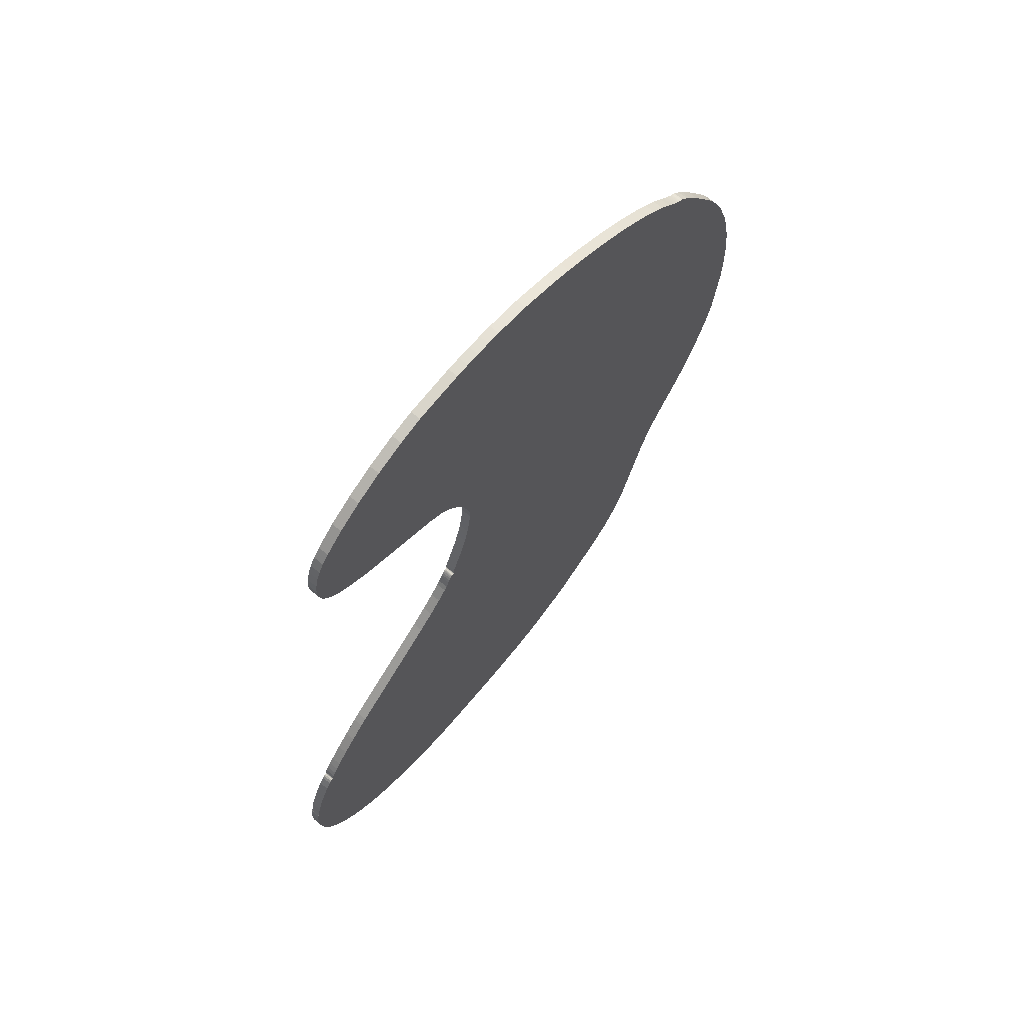
<metadata>
{"format":"obj","ext":"obj","renderer":"f3d","projection":"perspective","resolution":1024,"background":"white","views":[{"elev":69.4,"azim":130.0,"up":"+Z"}]}
</metadata>
<code>
o path819.002
v -0.6959 0.02564 0.1663
v -0.6965 0.02564 0.08632
v -0.6968 0.02564 0.1264
v -0.6951 0.02564 0.04644
v -0.6939 0.02564 0.2054
v -0.6863 0.02564 0.2791
v -0.6807 0.02564 0.3127
v -0.6782 0.02564 -0.1002
v -0.6713 0.02564 -0.1311
v -0.6694 0.02564 0.3673
v -0.6643 0.02564 -0.156
v -0.6637 0.02564 0.392
v -0.6578 0.02564 0.4152
v -0.6465 0.02564 -0.2084
v -0.636 0.02564 -0.2354
v -0.6303 0.02564 0.4997
v -0.6245 0.02564 -0.2624
v -0.6221 0.02564 0.52
v -0.6131 0.02564 0.5405
v -0.6034 0.02564 0.5615
v -0.5991 0.02564 -0.3157
v -0.5927 0.02564 0.5833
v -0.5855 0.02564 -0.3415
v -0.5828 0.02564 0.6019
v -0.5715 0.02564 -0.3663
v -0.5707 0.02564 0.6232
v -0.5572 0.02564 -0.3898
v -0.5427 0.02564 -0.4119
v -0.5102 0.02564 0.7178
v -0.4967 0.02564 -0.4767
v -0.4826 0.02564 -0.4988
v -0.4805 0.02564 0.7598
v -0.4696 0.02564 -0.521
v -0.4677 0.02564 0.7767
v -0.4575 0.02564 -0.5436
v -0.4463 0.02564 -0.5666
v -0.449 0.02564 0.7981
v -0.4441 0.02564 0.8011
v -0.4428 0.02564 0.8015
v -0.4407 0.02564 0.8027
v -0.4381 0.02564 0.8046
v -0.4348 0.02564 0.8072
v -0.4262 0.02564 -0.6146
v -0.4311 0.02564 0.8104
v -0.4269 0.02564 0.8141
v -0.4223 0.02564 0.8183
v -0.4174 0.02564 0.823
v -0.4068 0.02564 0.8336
v -0.3956 0.02564 0.8453
v -0.3687 0.02564 0.8718
v -0.3373 0.02564 0.8985
v -0.3568 0.02564 -0.8408
v -0.3354 0.02564 -0.8879
v -0.302 0.02564 0.9252
v -0.3109 0.02564 -0.9293
v -0.2633 0.02564 0.9516
v -0.2824 0.02564 -0.9664
v -0.2218 0.02564 0.9774
v -0.2355 0.02564 -1.013
v -0.1781 0.02564 1.002
v -0.1326 0.02564 1.026
v -0.08593 0.02564 1.048
v -0.09739 0.02564 -1.109
v -0.03866 0.02564 1.068
v -0.06505 0.02564 -1.126
v -0.05353 0.02564 -1.131
v -0.04604 0.02564 -1.133
v -0.04475 0.02564 -1.133
v -0.03861 0.02564 -1.135
v 0.008676 0.02564 1.087
v -0.0266 0.02564 -1.139
v 0.004998 0.02564 -1.154
v 0.02444 0.02564 -1.161
v 0.04568 0.02564 -1.168
v 0.0687 0.02564 -1.174
v 0.1014 0.02564 1.116
v 0.1199 0.02564 -1.184
v 0.1861 0.02564 1.131
v 0.2175 0.02564 1.133
v 0.2422 0.02564 -1.196
v 0.2497 0.02564 1.135
v 0.282 0.02564 1.136
v 0.314 0.02564 1.136
v 0.2986 0.02564 0.3344
v 0.298 0.02564 0.3045
v 0.3012 0.02564 0.3505
v 0.3104 0.02564 0.3845
v 0.3098 0.02564 0.2256
v 0.3151 0.02564 0.2039
v 0.321 0.02564 0.182
v 0.3242 0.02564 0.419
v 0.3277 0.02564 0.1603
v 0.335 0.02564 0.139
v 0.3415 0.02564 0.4521
v 0.3614 0.02564 0.4819
v 0.3645 0.02564 0.0653
v 0.3658 0.02564 0.06091
v 0.3659 0.02564 0.04566
v 0.3668 0.02564 0.05705
v 0.366 0.02564 0.04624
v 0.366 0.02564 0.04513
v 0.3662 0.02564 0.04686
v 0.3663 0.02564 0.04464
v 0.3666 0.02564 0.04751
v 0.3668 0.02564 0.04422
v 0.3672 0.02564 0.04819
v 0.3674 0.02564 0.04386
v 0.3675 0.02564 0.05378
v 0.3677 0.02564 0.04929
v 0.3681 0.02564 0.04357
v 0.3678 0.02564 0.05118
v 0.369 0.02564 0.04335
v 0.3701 0.02564 0.04322
v 0.3713 0.02564 0.04317
v 0.3726 0.02564 0.04293
v 0.3828 0.02564 0.5065
v 0.3741 0.02564 0.04222
v 0.3757 0.02564 0.04108
v 0.3774 0.02564 0.03954
v 0.3809 0.02564 0.03539
v 0.3846 0.02564 0.03003
v 0.3938 0.02564 0.5163
v 0.3881 0.02564 0.02371
v 0.3913 0.02564 0.0167
v 0.3961 0.02564 0.007693
v 0.4037 0.02564 -0.003278
v 0.429 0.02564 1.125
v 0.4397 0.02564 -1.194
v 0.4265 0.02564 -0.03041
v 0.4281 0.02564 0.5379
v 0.4656 0.02564 -1.191
v 0.4585 0.02564 -0.06327
v 0.4874 0.02564 1.109
v 0.4902 0.02564 -1.188
v 0.498 0.02564 -0.1004
v 0.5141 0.02564 -1.184
v 0.5378 0.02564 -1.178
v 0.5572 0.02564 1.079
v 0.562 0.02564 -1.172
v 0.5871 0.02564 -1.164
v 0.6225 0.02564 1.043
v 0.6334 0.02564 0.6389
v 0.6424 0.02564 -1.144
v 0.6883 0.02564 -1.125
v 0.6796 0.02564 1.001
v 0.6989 0.02564 0.6821
v 0.7314 0.02564 -1.101
v 0.7237 0.02564 0.7044
v 0.7252 0.02564 0.9565
v 0.7285 0.02564 -0.2965
v 0.7435 0.02564 0.7273
v 0.7425 0.02564 0.9344
v 0.7453 0.02564 -0.3125
v 0.7714 0.02564 -1.074
v 0.7556 0.02564 0.9126
v 0.7583 0.02564 0.7512
v 0.7641 0.02564 0.8916
v 0.7684 0.02564 0.7762
v 0.7799 0.02564 -0.348
v 0.7715 0.02564 0.86
v 0.7738 0.02564 0.8025
v 0.8081 0.02564 -1.043
v 0.7748 0.02564 0.8304
v 0.8131 0.02564 -0.3851
v 0.8413 0.02564 -1.01
v 0.8419 0.02564 -0.4199
v 0.8708 0.02564 -0.9732
v 0.8537 0.02564 -0.4353
v 0.8631 0.02564 -0.4488
v 0.8699 0.02564 -0.4597
v 0.8735 0.02564 -0.4677
v 0.8727 0.02564 -0.4751
v 0.8964 0.02564 -0.9344
v 0.8729 0.02564 -0.4742
v 0.8728 0.02564 -0.4759
v 0.873 0.02564 -0.4767
v 0.8732 0.02564 -0.4733
v 0.8734 0.02564 -0.4774
v 0.8737 0.02564 -0.4723
v 0.874 0.02564 -0.478
v 0.8747 0.02564 -0.4786
v 0.8755 0.02564 -0.479
v 0.8765 0.02564 -0.4793
v 0.8777 0.02564 -0.4795
v 0.8789 0.02564 -0.4795
v 0.8827 0.02564 -0.4816
v 0.8878 0.02564 -0.4873
v 0.9003 0.02564 -0.5075
v 0.9177 0.02564 -0.8934
v 0.9348 0.02564 -0.8507
v 0.9279 0.02564 -0.5663
v 0.9472 0.02564 -0.8063
v 0.942 0.02564 -0.6082
v 0.9548 0.02564 -0.7608
v 0.948 0.02564 -0.6401
v 0.9503 0.02564 -0.6477
v 0.9511 0.02564 -0.6495
v 0.9518 0.02564 -0.6509
v 0.9525 0.02564 -0.6518
v 0.9532 0.02564 -0.653
v 0.9538 0.02564 -0.6552
v 0.9574 0.02564 -0.7142
v 0.9555 0.02564 -0.6668
v 0.9563 0.02564 -0.6781
v 0.957 0.02564 -0.6915
v -0.6959 0.001831 0.1663
v -0.6968 0.001831 0.1264
v -0.6965 0.001831 0.08632
v -0.6951 0.001831 0.04644
v -0.6939 0.001831 0.2054
v -0.6863 0.001831 0.2791
v -0.6807 0.001831 0.3127
v -0.6782 0.001831 -0.1002
v -0.6713 0.001831 -0.1311
v -0.6694 0.001831 0.3673
v -0.6643 0.001831 -0.156
v -0.6637 0.001831 0.392
v -0.6578 0.001831 0.4152
v -0.6465 0.001831 -0.2084
v -0.636 0.001831 -0.2354
v -0.6303 0.001831 0.4997
v -0.6245 0.001831 -0.2624
v -0.6221 0.001831 0.52
v -0.6131 0.001831 0.5405
v -0.6034 0.001831 0.5615
v -0.5991 0.001831 -0.3157
v -0.5927 0.001831 0.5833
v -0.5855 0.001831 -0.3415
v -0.5828 0.001831 0.6019
v -0.5715 0.001831 -0.3663
v -0.5707 0.001831 0.6232
v -0.5572 0.001831 -0.3898
v -0.5427 0.001831 -0.4119
v -0.5102 0.001831 0.7178
v -0.4967 0.001831 -0.4767
v -0.4826 0.001831 -0.4988
v -0.4805 0.001831 0.7598
v -0.4696 0.001831 -0.521
v -0.4677 0.001831 0.7767
v -0.4575 0.001831 -0.5436
v -0.4463 0.001831 -0.5666
v -0.449 0.001831 0.7981
v -0.4441 0.001831 0.8011
v -0.4428 0.001831 0.8015
v -0.4407 0.001831 0.8027
v -0.4381 0.001831 0.8046
v -0.4348 0.001831 0.8072
v -0.4262 0.001831 -0.6146
v -0.4311 0.001831 0.8104
v -0.4269 0.001831 0.8141
v -0.4223 0.001831 0.8183
v -0.4174 0.001831 0.823
v -0.4068 0.001831 0.8336
v -0.3956 0.001831 0.8453
v -0.3687 0.001831 0.8718
v -0.3373 0.001831 0.8985
v -0.3568 0.001831 -0.8408
v -0.3354 0.001831 -0.8879
v -0.302 0.001831 0.9252
v -0.3109 0.001831 -0.9293
v -0.2633 0.001831 0.9516
v -0.2824 0.001831 -0.9664
v -0.2218 0.001831 0.9774
v -0.2355 0.001831 -1.013
v -0.1781 0.001831 1.002
v -0.1326 0.001831 1.026
v -0.08593 0.001831 1.048
v -0.09739 0.001831 -1.109
v -0.03866 0.001831 1.068
v -0.06505 0.001831 -1.126
v -0.05353 0.001831 -1.131
v -0.04604 0.001831 -1.133
v -0.04475 0.001831 -1.133
v -0.03861 0.001831 -1.135
v 0.008676 0.001831 1.087
v -0.0266 0.001831 -1.139
v 0.004998 0.001831 -1.154
v 0.02444 0.001831 -1.161
v 0.04568 0.001831 -1.168
v 0.0687 0.001831 -1.174
v 0.1014 0.001831 1.116
v 0.1199 0.001831 -1.184
v 0.1861 0.001831 1.131
v 0.2175 0.001831 1.133
v 0.2422 0.001831 -1.196
v 0.2497 0.001831 1.135
v 0.282 0.001831 1.136
v 0.314 0.001831 1.136
v 0.2986 0.001831 0.3344
v 0.298 0.001831 0.3045
v 0.3012 0.001831 0.3505
v 0.3104 0.001831 0.3845
v 0.3098 0.001831 0.2256
v 0.3151 0.001831 0.2039
v 0.321 0.001831 0.182
v 0.3242 0.001831 0.419
v 0.3277 0.001831 0.1603
v 0.335 0.001831 0.139
v 0.3415 0.001831 0.4521
v 0.3614 0.001831 0.4819
v 0.3645 0.001831 0.0653
v 0.3658 0.001831 0.06091
v 0.3659 0.001831 0.04566
v 0.3668 0.001831 0.05705
v 0.366 0.001831 0.04624
v 0.366 0.001831 0.04513
v 0.3662 0.001831 0.04686
v 0.3663 0.001831 0.04464
v 0.3666 0.001831 0.04751
v 0.3668 0.001831 0.04422
v 0.3672 0.001831 0.04819
v 0.3674 0.001831 0.04386
v 0.3675 0.001831 0.05378
v 0.3677 0.001831 0.04929
v 0.3681 0.001831 0.04357
v 0.3678 0.001831 0.05118
v 0.369 0.001831 0.04335
v 0.3701 0.001831 0.04322
v 0.3713 0.001831 0.04317
v 0.3726 0.001831 0.04293
v 0.3828 0.001831 0.5065
v 0.3741 0.001831 0.04222
v 0.3757 0.001831 0.04108
v 0.3774 0.001831 0.03954
v 0.3809 0.001831 0.03539
v 0.3846 0.001831 0.03003
v 0.3938 0.001831 0.5163
v 0.3881 0.001831 0.02371
v 0.3913 0.001831 0.0167
v 0.3961 0.001831 0.007693
v 0.4037 0.001831 -0.003278
v 0.429 0.001831 1.125
v 0.4397 0.001831 -1.194
v 0.4265 0.001831 -0.03041
v 0.4281 0.001831 0.5379
v 0.4656 0.001831 -1.191
v 0.4585 0.001831 -0.06327
v 0.4874 0.001831 1.109
v 0.4902 0.001831 -1.188
v 0.498 0.001831 -0.1004
v 0.5141 0.001831 -1.184
v 0.5378 0.001831 -1.178
v 0.5572 0.001831 1.079
v 0.562 0.001831 -1.172
v 0.5871 0.001831 -1.164
v 0.6225 0.001831 1.043
v 0.6334 0.001831 0.6389
v 0.6424 0.001831 -1.144
v 0.6883 0.001831 -1.125
v 0.6796 0.001831 1.001
v 0.6989 0.001831 0.6821
v 0.7314 0.001831 -1.101
v 0.7237 0.001831 0.7044
v 0.7252 0.001831 0.9565
v 0.7285 0.001831 -0.2965
v 0.7435 0.001831 0.7273
v 0.7425 0.001831 0.9344
v 0.7453 0.001831 -0.3125
v 0.7714 0.001831 -1.074
v 0.7556 0.001831 0.9126
v 0.7583 0.001831 0.7512
v 0.7641 0.001831 0.8916
v 0.7684 0.001831 0.7762
v 0.7799 0.001831 -0.348
v 0.7715 0.001831 0.86
v 0.7738 0.001831 0.8025
v 0.8081 0.001831 -1.043
v 0.7748 0.001831 0.8304
v 0.8131 0.001831 -0.3851
v 0.8413 0.001831 -1.01
v 0.8419 0.001831 -0.4199
v 0.8708 0.001831 -0.9732
v 0.8537 0.001831 -0.4353
v 0.8631 0.001831 -0.4488
v 0.8699 0.001831 -0.4597
v 0.8735 0.001831 -0.4677
v 0.8727 0.001831 -0.4751
v 0.8964 0.001831 -0.9344
v 0.8729 0.001831 -0.4742
v 0.8728 0.001831 -0.4759
v 0.873 0.001831 -0.4767
v 0.8732 0.001831 -0.4733
v 0.8734 0.001831 -0.4774
v 0.8737 0.001831 -0.4723
v 0.874 0.001831 -0.478
v 0.8747 0.001831 -0.4786
v 0.8755 0.001831 -0.479
v 0.8765 0.001831 -0.4793
v 0.8777 0.001831 -0.4795
v 0.8789 0.001831 -0.4795
v 0.8827 0.001831 -0.4816
v 0.8878 0.001831 -0.4873
v 0.9003 0.001831 -0.5075
v 0.9177 0.001831 -0.8934
v 0.9348 0.001831 -0.8507
v 0.9279 0.001831 -0.5663
v 0.9472 0.001831 -0.8063
v 0.942 0.001831 -0.6082
v 0.9548 0.001831 -0.7608
v 0.948 0.001831 -0.6401
v 0.9503 0.001831 -0.6477
v 0.9511 0.001831 -0.6495
v 0.9518 0.001831 -0.6509
v 0.9525 0.001831 -0.6518
v 0.9532 0.001831 -0.653
v 0.9538 0.001831 -0.6552
v 0.9574 0.001831 -0.7142
v 0.9555 0.001831 -0.6668
v 0.9563 0.001831 -0.6781
v 0.957 0.001831 -0.6915
f 246 40 245
f 310 103 308
f 402 196 401
f 315 107 312
f 356 156 361
f 214 8 9
f 394 190 395
f 240 33 35
f 272 68 273
f 312 105 310
f 91 299 296
f 383 176 381
f 270 66 271
f 244 38 243
f 326 120 325
f 291 87 292
f 359 162 367
f 205 204 410
f 406 200 405
f 365 157 362
f 348 144 349
f 113 114 117
f 242 34 239
f 245 39 244
f 279 73 74
f 17 226 222
f 221 13 218
f 257 53 258
f 299 95 300
f 400 193 398
f 366 163 368
f 306 98 303
f 300 116 321
f 44 42 249
f 404 198 403
f 325 119 324
f 314 111 316
f 376 170 375
f 153 150 358
f 55 262 260
f 391 185 390
f 382 179 384
f 334 126 331
f 403 197 402
f 384 171 376
f 329 125 124
f 408 201 406
f 166 164 371
f 332 83 288
f 229 26 24
f 331 125 330
f 57 264 262
f 30 31 235
f 243 37 242
f 271 67 272
f 401 195 400
f 122 335 327
f 80 333 285
f 346 138 343
f 59 268 264
f 349 147 352
f 393 187 392
f 395 192 397
f 77 285 282
f 208 207 3
f 293 85 290
f 87 296 292
f 283 76 281
f 308 101 306
f 354 145 350
f 353 151 356
f 357 149 354
f 307 104 309
f 361 158 363
f 360 152 357
f 352 154 359
f 268 65 270
f 43 257 248
f 311 109 314
f 266 267 62
f 301 93 298
f 362 155 360
f 277 276 71
f 344 137 139
f 363 161 366
f 368 160 365
f 397 194 399
f 318 112 317
f 281 70 275
f 303 100 305
f 378 189 394
f 305 102 307
f 338 127 332
f 53 260 258
f 405 199 404
f 367 165 370
f 399 202 407
f 343 133 338
f 350 141 346
f 290 84 289
f 317 110 315
f 396 188 393
f 316 108 313
f 319 113 318
f 375 169 374
f 372 173 378
f 68 274 273
f 320 114 319
f 237 34 32
f 212 215 10
f 323 117 322
f 309 106 311
f 130 347 335
f 297 295 213
f 380 172 377
f 381 175 380
f 324 118 323
f 322 115 320
f 142 351 347
f 379 177 382
f 370 167 372
f 289 86 291
f 386 180 385
f 211 5 210
f 385 178 383
f 134 136 339
f 392 186 391
f 388 182 387
f 387 181 386
f 287 83 82
f 390 184 389
f 389 183 388
f 321 122 327
f 351 148 353
f 377 174 379
f 263 60 58
f 304 108 99
f 398 191 396
f 4 213 209
f 294 295 90
f 246 41 40
f 310 105 103
f 402 197 196
f 315 110 107
f 356 151 156
f 219 216 14
f 216 214 11
f 14 216 11
f 214 213 8
f 9 11 214
f 394 189 190
f 248 241 43
f 241 240 36
f 43 241 36
f 240 238 33
f 35 36 240
f 272 67 68
f 312 107 105
f 91 94 299
f 383 178 176
f 270 65 66
f 244 39 38
f 326 121 120
f 291 86 87
f 359 154 162
f 203 408 409
f 410 407 202
f 203 409 204
f 409 410 204
f 202 205 410
f 406 201 200
f 365 160 157
f 348 143 144
f 30 28 101
f 28 27 98
f 93 17 15
f 27 25 98
f 25 23 98
f 93 15 14
f 23 21 98
f 21 17 93
f 92 14 11
f 92 9 8
f 11 9 92
f 90 8 4
f 89 2 88
f 4 2 89
f 2 3 88
f 88 3 1
f 1 5 88
f 88 5 85
f 5 6 85
f 6 7 85
f 7 10 85
f 10 12 85
f 12 13 85
f 13 16 85
f 16 18 85
f 18 19 84
f 85 18 84
f 19 20 84
f 20 22 84
f 22 24 84
f 24 26 84
f 26 29 86
f 29 32 44
f 32 34 41
f 34 37 39
f 37 38 39
f 34 39 40
f 84 26 86
f 8 90 92
f 90 4 89
f 14 92 93
f 32 42 44
f 34 40 41
f 42 32 41
f 31 30 101
f 33 31 101
f 21 93 98
f 98 93 96
f 35 33 103
f 29 44 86
f 44 45 86
f 36 35 126
f 53 52 59
f 52 43 135
f 53 57 55
f 43 36 129
f 45 46 87
f 46 47 87
f 57 53 59
f 48 49 87
f 49 50 87
f 87 47 48
f 86 45 87
f 63 52 69
f 63 59 52
f 66 65 68
f 65 63 68
f 68 67 66
f 69 52 135
f 50 51 91
f 51 54 91
f 54 56 91
f 56 58 91
f 50 91 87
f 58 60 94
f 60 61 94
f 61 62 95
f 62 64 95
f 116 64 70
f 70 76 122
f 122 76 78
f 78 79 122
f 122 79 130
f 79 81 130
f 81 82 130
f 82 83 130
f 83 127 130
f 127 133 130
f 133 138 130
f 138 141 142
f 141 145 142
f 145 149 146
f 149 152 148
f 145 146 142
f 152 155 157
f 157 160 152
f 160 163 148
f 152 160 148
f 163 161 151
f 161 158 156
f 151 161 156
f 151 148 163
f 148 146 149
f 142 130 138
f 64 116 95
f 68 63 69
f 69 135 71
f 70 122 116
f 73 72 74
f 72 71 74
f 35 103 126
f 75 74 71
f 80 77 135
f 77 75 71
f 131 128 159
f 128 80 150
f 137 178 139
f 136 134 178
f 134 131 159
f 178 134 176
f 137 136 178
f 143 178 144
f 143 140 178
f 140 139 178
f 147 178 154
f 147 144 178
f 162 178 165
f 162 154 178
f 167 178 173
f 167 165 178
f 189 178 190
f 189 173 178
f 195 190 178
f 192 190 195
f 195 194 192
f 202 194 195
f 195 205 202
f 204 205 196
f 204 196 203
f 201 203 198
f 197 203 196
f 199 200 201
f 198 199 201
f 203 197 198
f 205 195 196
f 77 71 135
f 28 98 101
f 61 95 94
f 94 91 58
f 176 134 164
f 195 178 191
f 191 193 195
f 187 188 182
f 188 191 180
f 182 188 181
f 185 186 184
f 186 187 184
f 181 188 180
f 183 184 187
f 182 183 187
f 180 191 178
f 33 101 103
f 164 134 159
f 96 97 100
f 36 126 129
f 175 176 168
f 96 100 98
f 97 99 100
f 99 108 102
f 108 111 104
f 111 109 104
f 108 104 102
f 109 106 104
f 99 102 100
f 172 175 169
f 159 128 153
f 174 172 170
f 176 164 166
f 177 174 171
f 176 166 168
f 171 179 177
f 169 170 172
f 170 171 174
f 168 169 175
f 150 153 128
f 135 150 80
f 132 135 43
f 43 129 132
f 103 105 125
f 126 103 125
f 105 107 124
f 125 105 124
f 107 110 121
f 110 112 120
f 121 123 107
f 123 124 107
f 110 120 121
f 119 120 112
f 119 112 113
f 117 118 113
f 118 119 113
f 114 115 117
f 242 37 34
f 245 40 39
f 282 280 77
f 280 279 75
f 77 280 75
f 279 278 73
f 74 75 279
f 222 220 17
f 220 219 15
f 17 220 15
f 219 14 15
f 17 21 226
f 221 16 13
f 257 52 53
f 299 94 95
f 400 195 193
f 366 161 163
f 306 101 98
f 300 95 116
f 251 252 47
f 252 253 48
f 49 253 254
f 254 255 50
f 255 256 51
f 250 251 46
f 253 49 48
f 255 51 50
f 249 250 45
f 50 49 254
f 251 47 46
f 246 247 41
f 247 249 42
f 41 247 42
f 252 48 47
f 250 46 45
f 45 44 249
f 404 199 198
f 325 120 119
f 314 109 111
f 376 171 170
f 129 334 337
f 340 355 135
f 355 358 150
f 340 135 132
f 129 337 132
f 337 340 132
f 150 135 355
f 358 364 159
f 159 153 358
f 55 57 262
f 391 186 185
f 382 177 179
f 334 129 126
f 403 198 197
f 384 179 171
f 326 328 121
f 328 329 123
f 121 328 123
f 329 330 125
f 124 123 329
f 408 203 201
f 364 369 159
f 369 371 164
f 159 369 164
f 373 374 169
f 371 373 168
f 373 169 168
f 168 166 371
f 332 127 83
f 16 221 223
f 224 225 19
f 225 227 20
f 224 19 18
f 16 223 18
f 223 224 18
f 20 19 225
f 227 229 24
f 229 231 26
f 24 22 227
f 22 20 227
f 331 126 125
f 57 59 264
f 233 232 27
f 232 230 25
f 25 230 23
f 228 226 21
f 235 233 28
f 230 228 23
f 228 21 23
f 25 27 232
f 233 27 28
f 238 236 33
f 236 235 31
f 33 236 31
f 28 30 235
f 243 38 37
f 271 66 67
f 401 196 195
f 122 130 335
f 80 128 333
f 346 141 138
f 59 63 268
f 349 144 147
f 393 188 187
f 395 190 192
f 77 80 285
f 207 206 3
f 206 210 1
f 3 206 1
f 210 5 1
f 3 2 208
f 2 4 209
f 209 208 2
f 293 88 85
f 87 91 296
f 283 78 76
f 308 103 101
f 354 149 145
f 353 148 151
f 357 152 149
f 307 102 104
f 361 156 158
f 360 155 152
f 352 147 154
f 268 63 65
f 43 52 257
f 311 106 109
f 267 269 62
f 269 275 64
f 62 269 64
f 275 70 64
f 62 61 266
f 61 60 265
f 265 266 61
f 301 96 93
f 362 157 155
f 276 274 69
f 71 72 277
f 72 73 277
f 276 69 71
f 73 278 277
f 348 345 143
f 345 344 140
f 143 345 140
f 344 342 137
f 139 140 344
f 363 158 161
f 368 163 160
f 397 192 194
f 318 113 112
f 281 76 70
f 303 98 100
f 378 173 189
f 305 100 102
f 338 133 127
f 53 55 260
f 405 200 199
f 367 162 165
f 399 194 202
f 343 138 133
f 350 145 141
f 290 85 84
f 317 112 110
f 396 191 188
f 316 111 108
f 319 114 113
f 375 170 169
f 372 167 173
f 68 69 274
f 320 115 114
f 231 234 26
f 234 237 29
f 26 234 29
f 237 239 34
f 32 29 237
f 215 217 10
f 217 218 12
f 10 217 12
f 218 13 12
f 10 7 212
f 7 6 211
f 211 212 7
f 323 118 117
f 309 104 106
f 130 142 347
f 282 285 340
f 285 333 355
f 381 341 383
f 333 336 364
f 336 339 364
f 383 341 342
f 339 341 364
f 383 344 345
f 342 344 383
f 383 359 367
f 345 348 383
f 348 349 383
f 383 370 372
f 349 352 383
f 352 359 383
f 383 378 394
f 367 370 383
f 383 395 400
f 372 378 383
f 383 396 385
f 394 395 383
f 400 397 399
f 395 397 400
f 400 407 410
f 399 407 400
f 401 410 409
f 409 408 401
f 402 408 403
f 408 406 403
f 406 405 404
f 403 406 404
f 410 401 400
f 408 402 401
f 396 383 400
f 341 381 369
f 279 280 276
f 280 282 276
f 277 278 279
f 276 277 279
f 276 282 340
f 274 276 340
f 341 369 364
f 273 274 268
f 257 340 248
f 271 272 273
f 268 270 273
f 270 271 273
f 262 264 258
f 264 268 257
f 258 264 257
f 258 260 262
f 257 268 274
f 340 257 274
f 400 398 396
f 396 393 385
f 393 392 387
f 386 393 387
f 392 391 389
f 391 390 389
f 393 386 385
f 241 248 334
f 355 333 358
f 392 389 388
f 392 388 387
f 240 241 331
f 285 355 340
f 238 240 331
f 236 238 308
f 248 340 337
f 248 337 334
f 232 233 306
f 233 235 306
f 331 241 334
f 235 236 308
f 230 232 306
f 226 228 306
f 228 230 306
f 220 222 306
f 222 226 306
f 216 219 306
f 219 220 306
f 213 214 297
f 214 216 306
f 208 209 294
f 209 213 295
f 208 294 293
f 206 207 293
f 207 208 293
f 206 293 210
f 211 210 290
f 290 210 293
f 215 212 290
f 212 211 290
f 218 217 290
f 217 215 290
f 223 221 290
f 221 218 290
f 225 224 289
f 224 223 289
f 289 223 290
f 229 227 289
f 227 225 289
f 234 231 291
f 231 229 289
f 239 237 246
f 237 234 249
f 239 245 244
f 243 242 244
f 242 239 244
f 245 239 246
f 235 308 306
f 308 330 310
f 238 331 308
f 381 380 373
f 330 308 331
f 246 237 247
f 358 333 364
f 310 330 329
f 380 377 374
f 231 289 291
f 377 379 375
f 382 384 376
f 379 382 376
f 381 371 369
f 247 237 249
f 249 234 291
f 371 381 373
f 376 375 379
f 375 374 377
f 374 373 380
f 250 249 291
f 251 250 292
f 252 251 292
f 255 254 292
f 254 253 292
f 255 292 296
f 253 252 292
f 250 291 292
f 296 256 255
f 259 256 296
f 259 296 261
f 263 261 296
f 263 299 265
f 266 265 299
f 266 300 267
f 269 267 300
f 269 300 321
f 281 275 327
f 275 269 321
f 284 283 327
f 283 281 327
f 287 286 335
f 286 284 335
f 332 288 335
f 288 287 335
f 343 338 335
f 338 332 335
f 350 346 347
f 346 343 347
f 357 354 353
f 354 350 351
f 351 350 347
f 362 360 357
f 368 365 353
f 365 362 357
f 363 366 361
f 366 368 356
f 356 361 366
f 351 353 354
f 353 356 368
f 357 353 365
f 335 347 343
f 284 327 335
f 275 321 327
f 300 266 299
f 299 263 296
f 312 328 326
f 329 328 312
f 315 326 325
f 325 324 317
f 324 323 318
f 323 322 318
f 324 318 317
f 322 320 319
f 322 319 318
f 325 317 315
f 326 315 312
f 329 312 310
f 214 306 303
f 214 303 298
f 214 298 297
f 303 305 301
f 298 303 301
f 305 307 304
f 294 209 295
f 307 309 313
f 309 311 314
f 314 316 309
f 316 313 309
f 313 304 307
f 304 302 305
f 302 301 305
f 380 175 172
f 381 176 175
f 324 119 118
f 322 117 115
f 142 146 351
f 379 174 177
f 370 165 167
f 289 84 86
f 386 181 180
f 211 6 5
f 385 180 178
f 342 341 137
f 341 339 136
f 137 341 136
f 336 333 128
f 339 336 131
f 336 128 131
f 131 134 339
f 392 187 186
f 388 183 182
f 387 182 181
f 78 283 284
f 286 287 82
f 287 288 83
f 78 284 79
f 284 286 79
f 82 81 286
f 81 79 286
f 390 185 184
f 389 184 183
f 321 116 122
f 351 146 148
f 377 172 174
f 51 256 259
f 261 263 58
f 263 265 60
f 51 259 54
f 259 261 54
f 58 56 261
f 56 54 261
f 301 302 96
f 302 304 97
f 96 302 97
f 304 313 108
f 99 97 304
f 398 193 191
f 4 8 213
f 295 297 90
f 297 298 92
f 90 297 92
f 298 93 92
f 90 89 294
f 89 88 293
f 293 294 89

</code>
